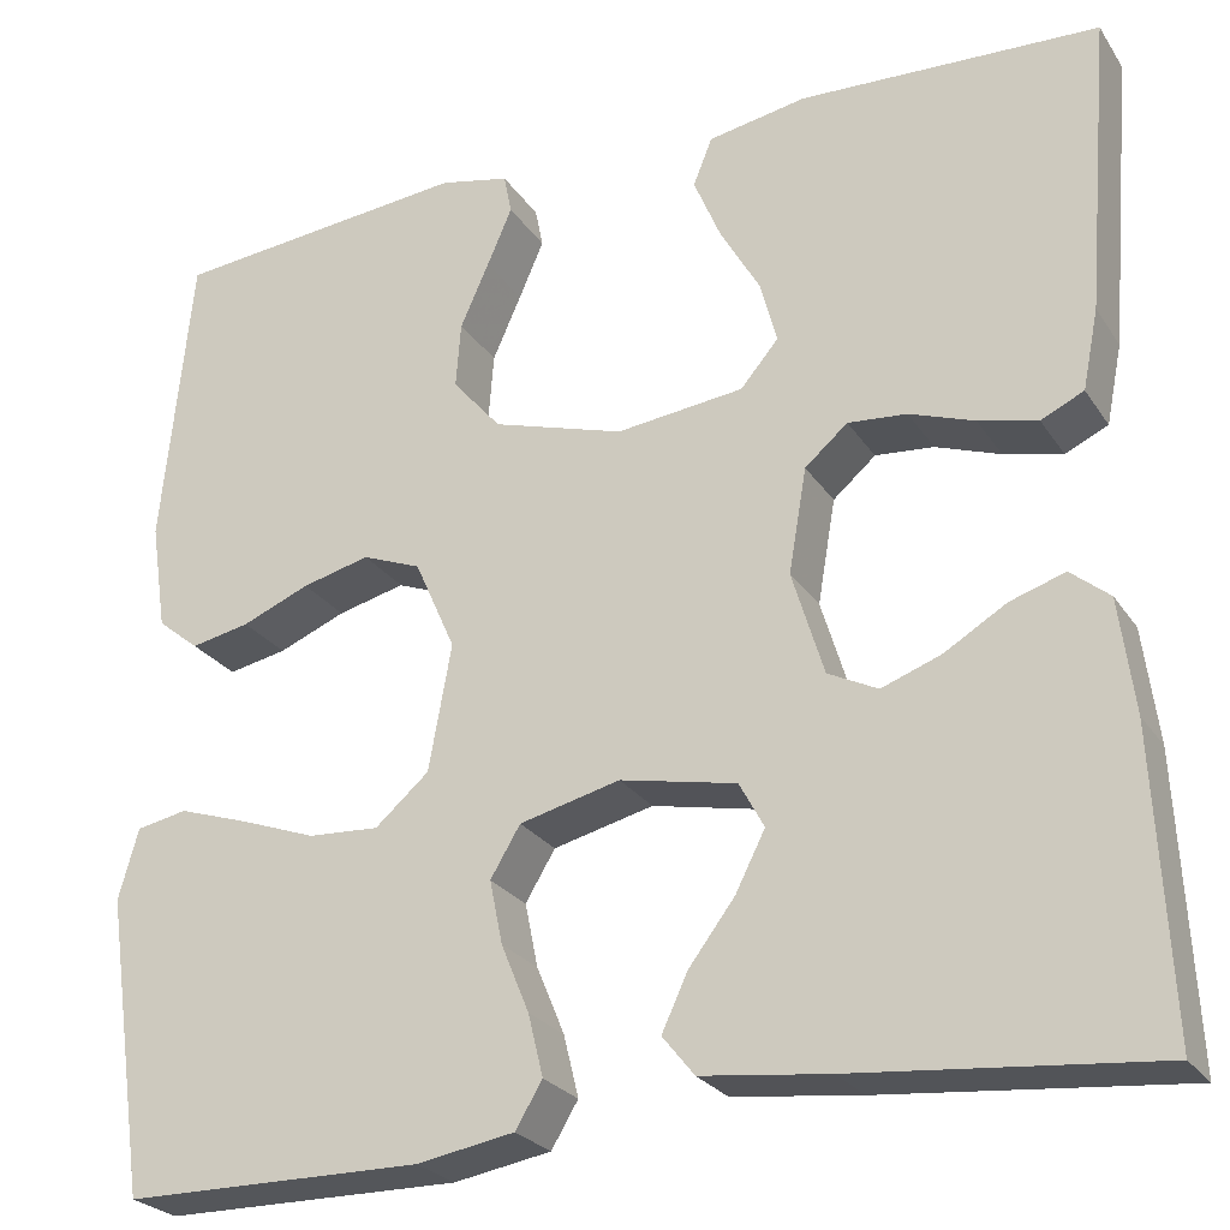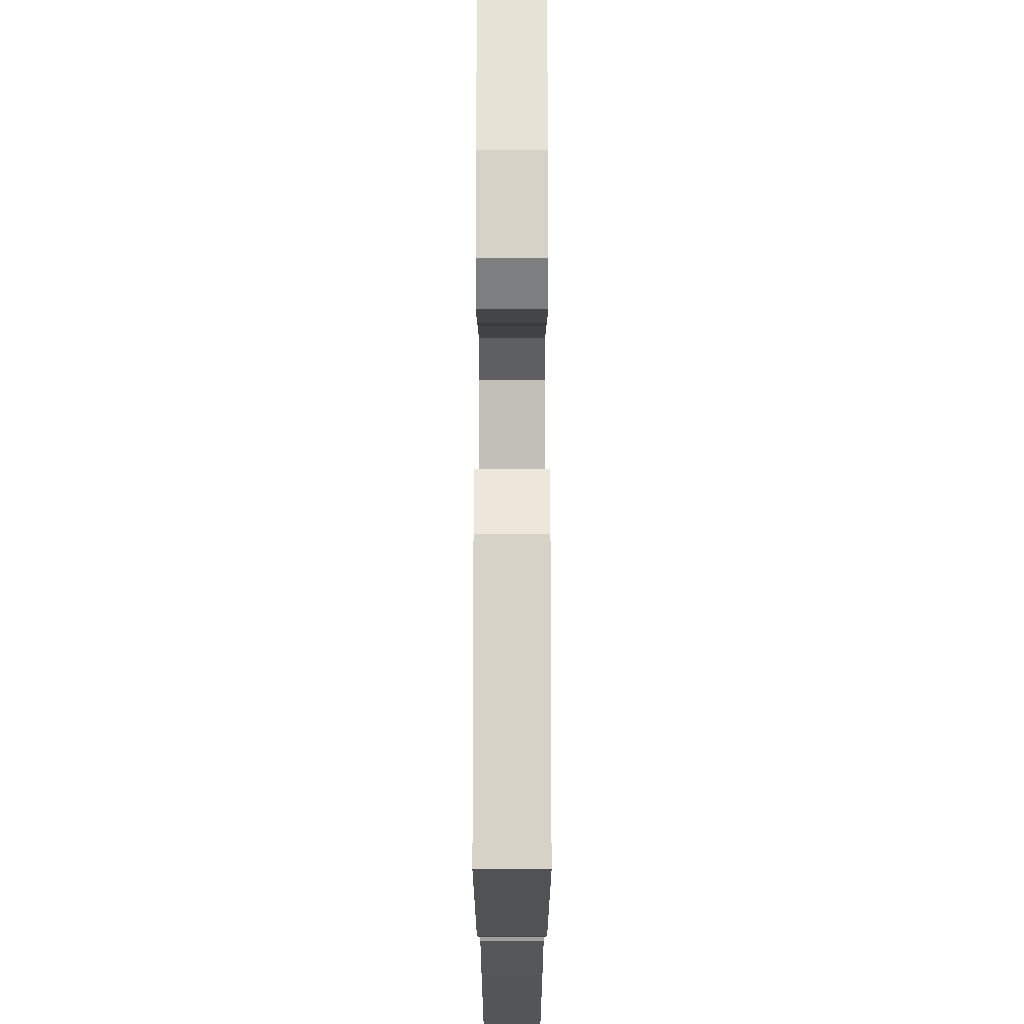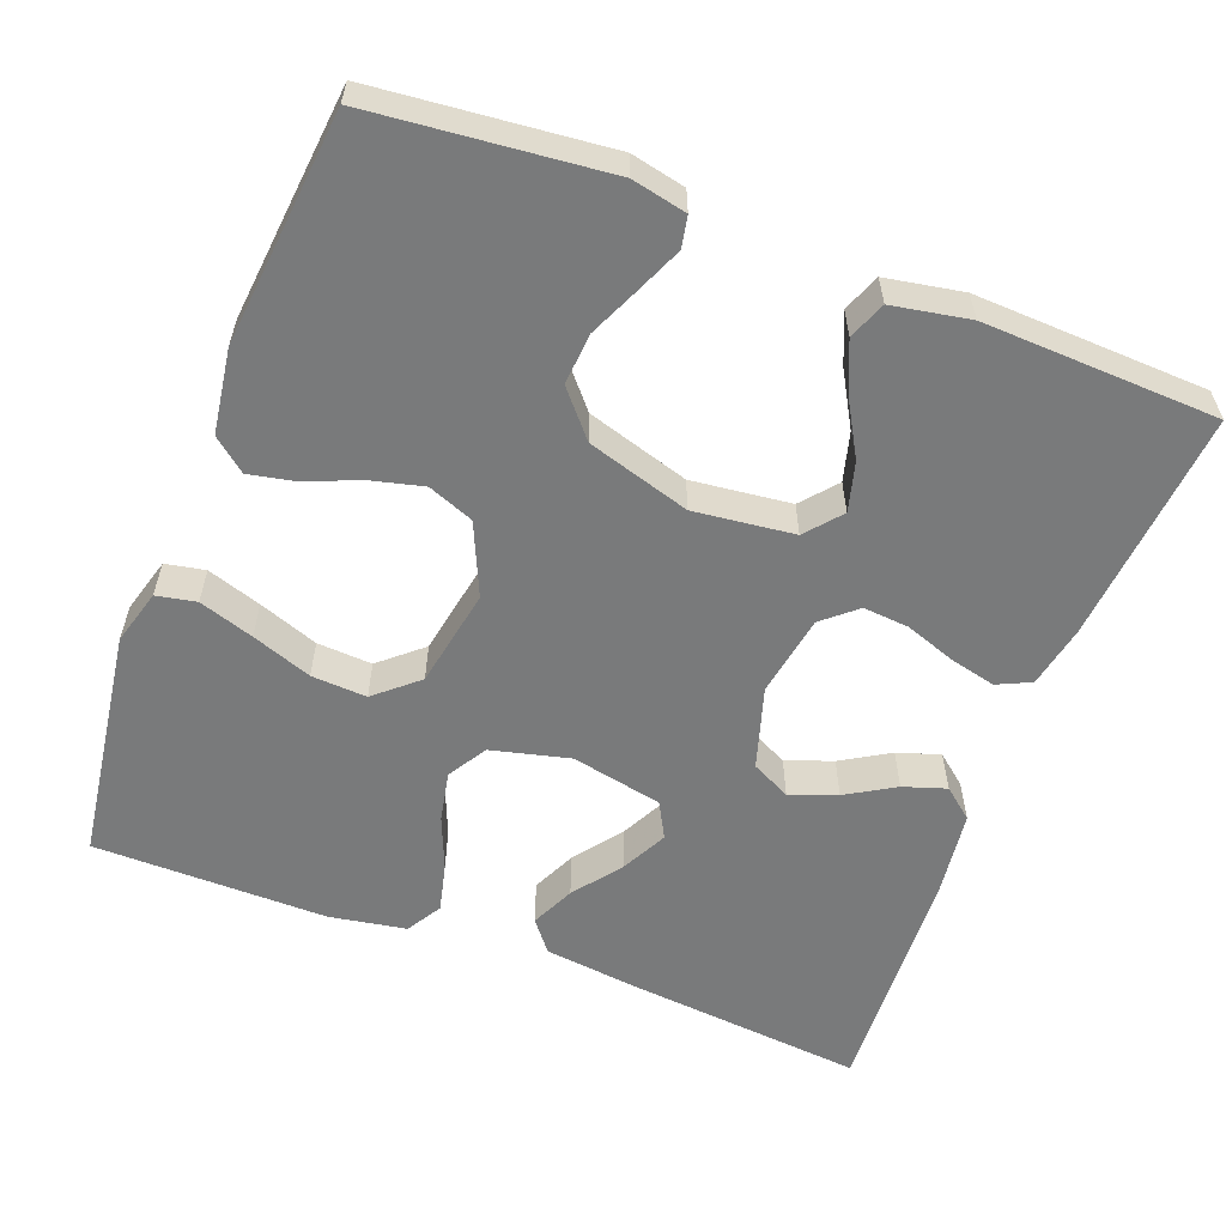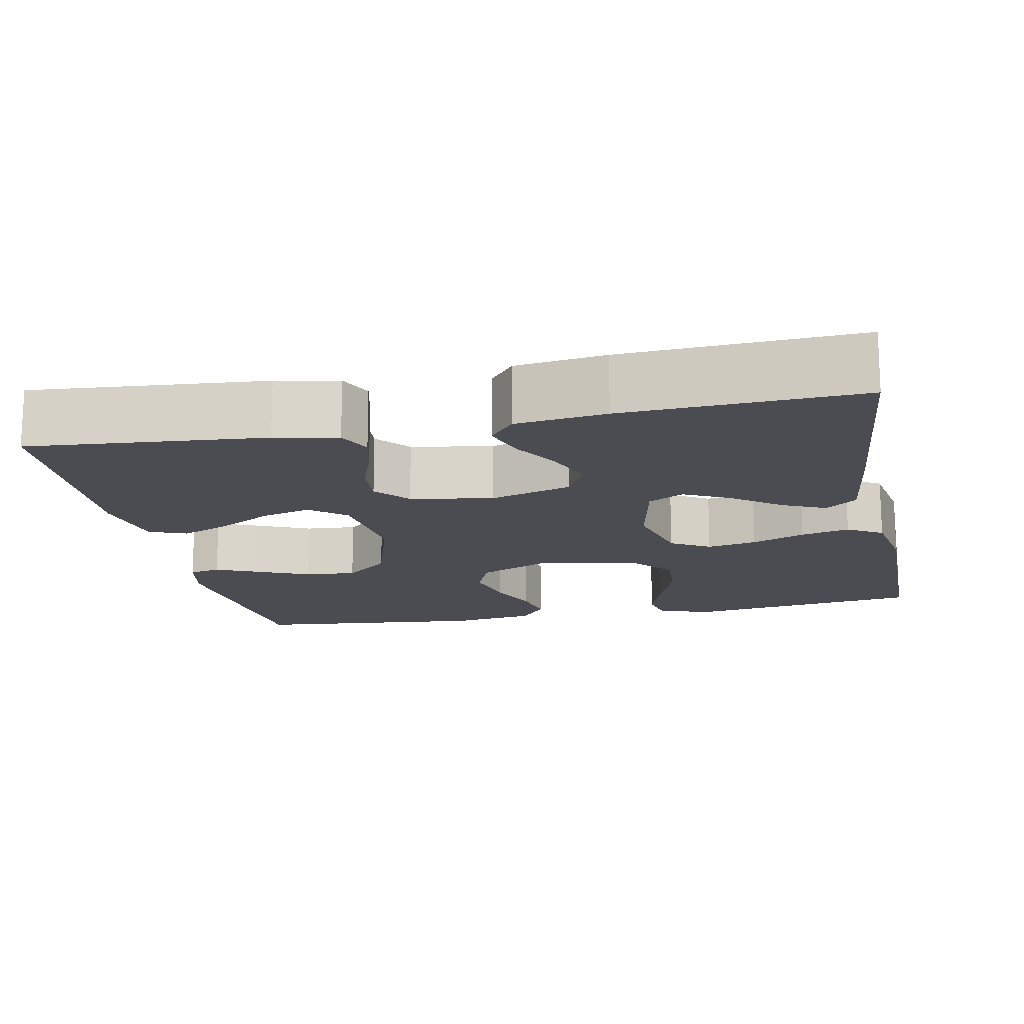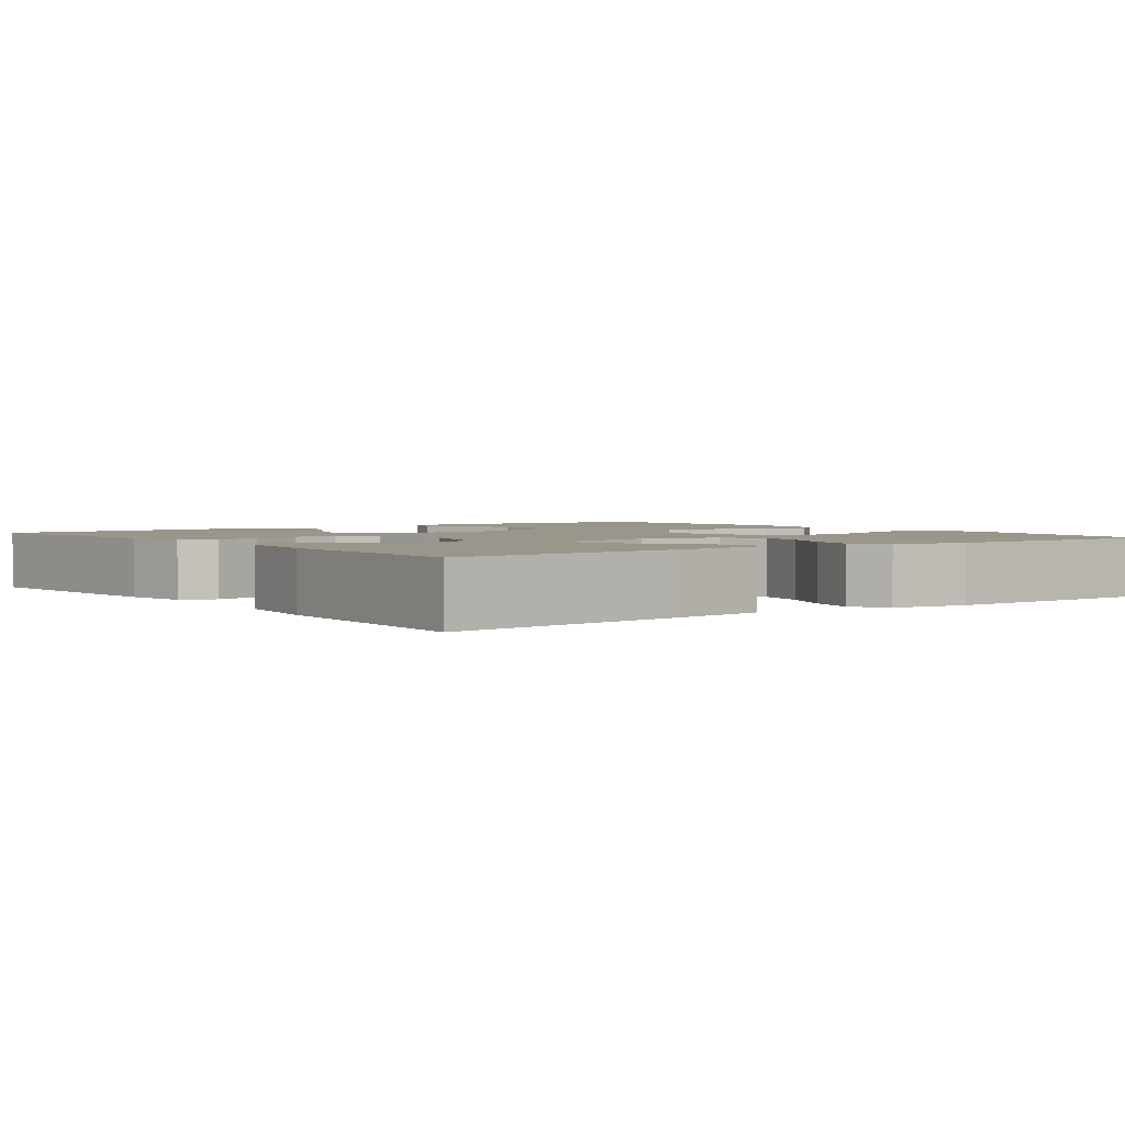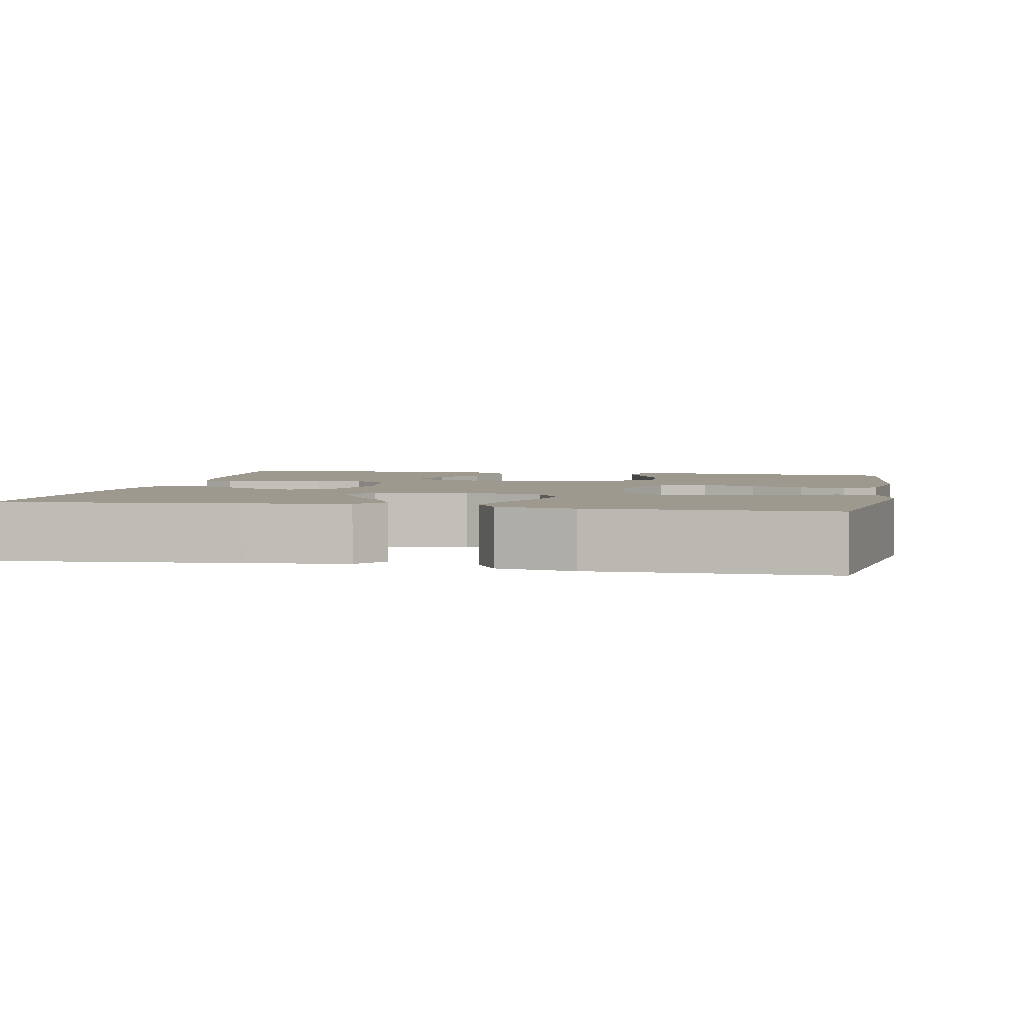
<metadata>
{"format":"obj","ext":"obj","renderer":"f3d","projection":"perspective","resolution":1024,"background":"white","views":[{"elev":-25.4,"azim":25.9,"up":"+Z"},{"elev":-20.3,"azim":-90.0,"up":"+Z"},{"elev":-58.0,"azim":-20.9,"up":"+Y"},{"elev":-15.5,"azim":101.4,"up":"+Y"},{"elev":2.4,"azim":143.3,"up":"+Y"},{"elev":3.3,"azim":-168.5,"up":"+Y"}]}
</metadata>
<code>
v 0.5 0.07 -0.5
v 0.2 0.07 -0.472
v 0.072 0.07 -0.457
v 0.04 0.07 -0.417
v 0.066 0.07 -0.361
v 0.112 0.07 -0.3
v 0.142 0.07 -0.241
v 0.117 0.07 -0.195
v 0 0.07 -0.171
v -0.101 0.07 -0.196
v -0.131 0.07 -0.246
v -0.118 0.07 -0.31
v -0.09 0.07 -0.378
v -0.075 0.07 -0.44
v -0.102 0.07 -0.485
v -0.2 0.07 -0.502
v -0.5 0.07 -0.5
v -0.543 0.07 -0.2
v -0.523 0.07 -0.129
v -0.472 0.07 -0.119
v -0.402 0.07 -0.142
v -0.325 0.07 -0.17
v -0.254 0.07 -0.174
v -0.2 0.07 -0.127
v -0.177 0.07 0
v -0.218 0.07 0.092
v -0.277 0.07 0.115
v -0.345 0.07 0.098
v -0.413 0.07 0.07
v -0.472 0.07 0.058
v -0.514 0.07 0.092
v -0.53 0.07 0.2
v -0.5 0.07 0.5
v -0.2 0.07 0.53
v -0.13 0.07 0.515
v -0.122 0.07 0.475
v -0.147 0.07 0.417
v -0.176 0.07 0.352
v -0.181 0.07 0.286
v -0.132 0.07 0.229
v 0 0.07 0.189
v 0.128 0.07 0.204
v 0.166 0.07 0.249
v 0.149 0.07 0.312
v 0.109 0.07 0.382
v 0.082 0.07 0.446
v 0.101 0.07 0.494
v 0.2 0.07 0.512
v 0.5 0.07 0.5
v 0.475 0.07 0.2
v 0.459 0.07 0.12
v 0.416 0.07 0.1
v 0.357 0.07 0.114
v 0.292 0.07 0.137
v 0.233 0.07 0.142
v 0.19 0.07 0.105
v 0.172 0.07 0
v 0.204 0.07 -0.105
v 0.254 0.07 -0.13
v 0.314 0.07 -0.108
v 0.376 0.07 -0.071
v 0.431 0.07 -0.053
v 0.47 0.07 -0.085
v 0.485 0.07 -0.2
v 0.5 0 -0.5
v 0.2 0 -0.472
v 0.072 0 -0.457
v 0.04 0 -0.417
v 0.066 0 -0.361
v 0.112 0 -0.3
v 0.142 0 -0.241
v 0.117 0 -0.195
v 0 0 -0.171
v -0.101 0 -0.196
v -0.131 0 -0.246
v -0.118 0 -0.31
v -0.09 0 -0.378
v -0.075 0 -0.44
v -0.102 0 -0.485
v -0.2 0 -0.502
v -0.5 0 -0.5
v -0.543 0 -0.2
v -0.523 0 -0.129
v -0.472 0 -0.119
v -0.402 0 -0.142
v -0.325 0 -0.17
v -0.254 0 -0.174
v -0.2 0 -0.127
v -0.177 0 0
v -0.218 0 0.092
v -0.277 0 0.115
v -0.345 0 0.098
v -0.413 0 0.07
v -0.472 0 0.058
v -0.514 0 0.092
v -0.53 0 0.2
v -0.5 0 0.5
v -0.2 0 0.53
v -0.13 0 0.515
v -0.122 0 0.475
v -0.147 0 0.417
v -0.176 0 0.352
v -0.181 0 0.286
v -0.132 0 0.229
v 0 0 0.189
v 0.128 0 0.204
v 0.166 0 0.249
v 0.149 0 0.312
v 0.109 0 0.382
v 0.082 0 0.446
v 0.101 0 0.494
v 0.2 0 0.512
v 0.5 0 0.5
v 0.475 0 0.2
v 0.459 0 0.12
v 0.416 0 0.1
v 0.357 0 0.114
v 0.292 0 0.137
v 0.233 0 0.142
v 0.19 0 0.105
v 0.172 0 0
v 0.204 0 -0.105
v 0.254 0 -0.13
v 0.314 0 -0.108
v 0.376 0 -0.071
v 0.431 0 -0.053
v 0.47 0 -0.085
v 0.485 0 -0.2
f 60 61 62 63
f 59 60 63 64
f 51 52 53 54
f 49 50 51 54
f 49 54 55
f 48 49 55 56
f 44 45 46 47
f 43 44 47 48
f 35 36 37 38
f 33 34 35 38
f 33 38 39
f 32 33 39 40
f 28 29 30 31
f 27 28 31 32
f 19 20 21 22
f 17 18 19 22
f 17 22 23
f 16 17 23 24
f 12 13 14 15
f 11 12 15 16
f 3 4 5 6
f 3 6 7
f 2 3 7
f 59 64 1 2
f 58 59 2 7
f 57 58 7 8
f 43 48 56 57
f 42 43 57 8
f 41 42 8 9
f 27 32 40 41
f 26 27 41
f 25 26 41 9
f 11 16 24 25
f 10 11 25
f 9 10 25
f 127 126 125 124
f 128 127 124 123
f 118 117 116 115
f 118 115 114 113
f 119 118 113
f 120 119 113 112
f 111 110 109 108
f 112 111 108 107
f 102 101 100 99
f 102 99 98 97
f 103 102 97
f 104 103 97 96
f 95 94 93 92
f 96 95 92 91
f 86 85 84 83
f 86 83 82 81
f 87 86 81
f 88 87 81 80
f 79 78 77 76
f 80 79 76 75
f 70 69 68 67
f 71 70 67
f 71 67 66
f 66 65 128 123
f 71 66 123 122
f 72 71 122 121
f 121 120 112 107
f 72 121 107 106
f 73 72 106 105
f 105 104 96 91
f 105 91 90
f 73 105 90 89
f 89 88 80 75
f 89 75 74
f 89 74 73
f 1 65 66 2
f 2 66 67 3
f 3 67 68 4
f 4 68 69 5
f 5 69 70 6
f 6 70 71 7
f 7 71 72 8
f 8 72 73 9
f 9 73 74 10
f 10 74 75 11
f 11 75 76 12
f 12 76 77 13
f 13 77 78 14
f 14 78 79 15
f 15 79 80 16
f 16 80 81 17
f 17 81 82 18
f 18 82 83 19
f 19 83 84 20
f 20 84 85 21
f 21 85 86 22
f 22 86 87 23
f 23 87 88 24
f 24 88 89 25
f 25 89 90 26
f 26 90 91 27
f 27 91 92 28
f 28 92 93 29
f 29 93 94 30
f 30 94 95 31
f 31 95 96 32
f 32 96 97 33
f 33 97 98 34
f 34 98 99 35
f 35 99 100 36
f 36 100 101 37
f 37 101 102 38
f 38 102 103 39
f 39 103 104 40
f 40 104 105 41
f 41 105 106 42
f 42 106 107 43
f 43 107 108 44
f 44 108 109 45
f 45 109 110 46
f 46 110 111 47
f 47 111 112 48
f 48 112 113 49
f 49 113 114 50
f 50 114 115 51
f 51 115 116 52
f 52 116 117 53
f 53 117 118 54
f 54 118 119 55
f 55 119 120 56
f 56 120 121 57
f 57 121 122 58
f 58 122 123 59
f 59 123 124 60
f 60 124 125 61
f 61 125 126 62
f 62 126 127 63
f 63 127 128 64
f 64 128 65 1

</code>
